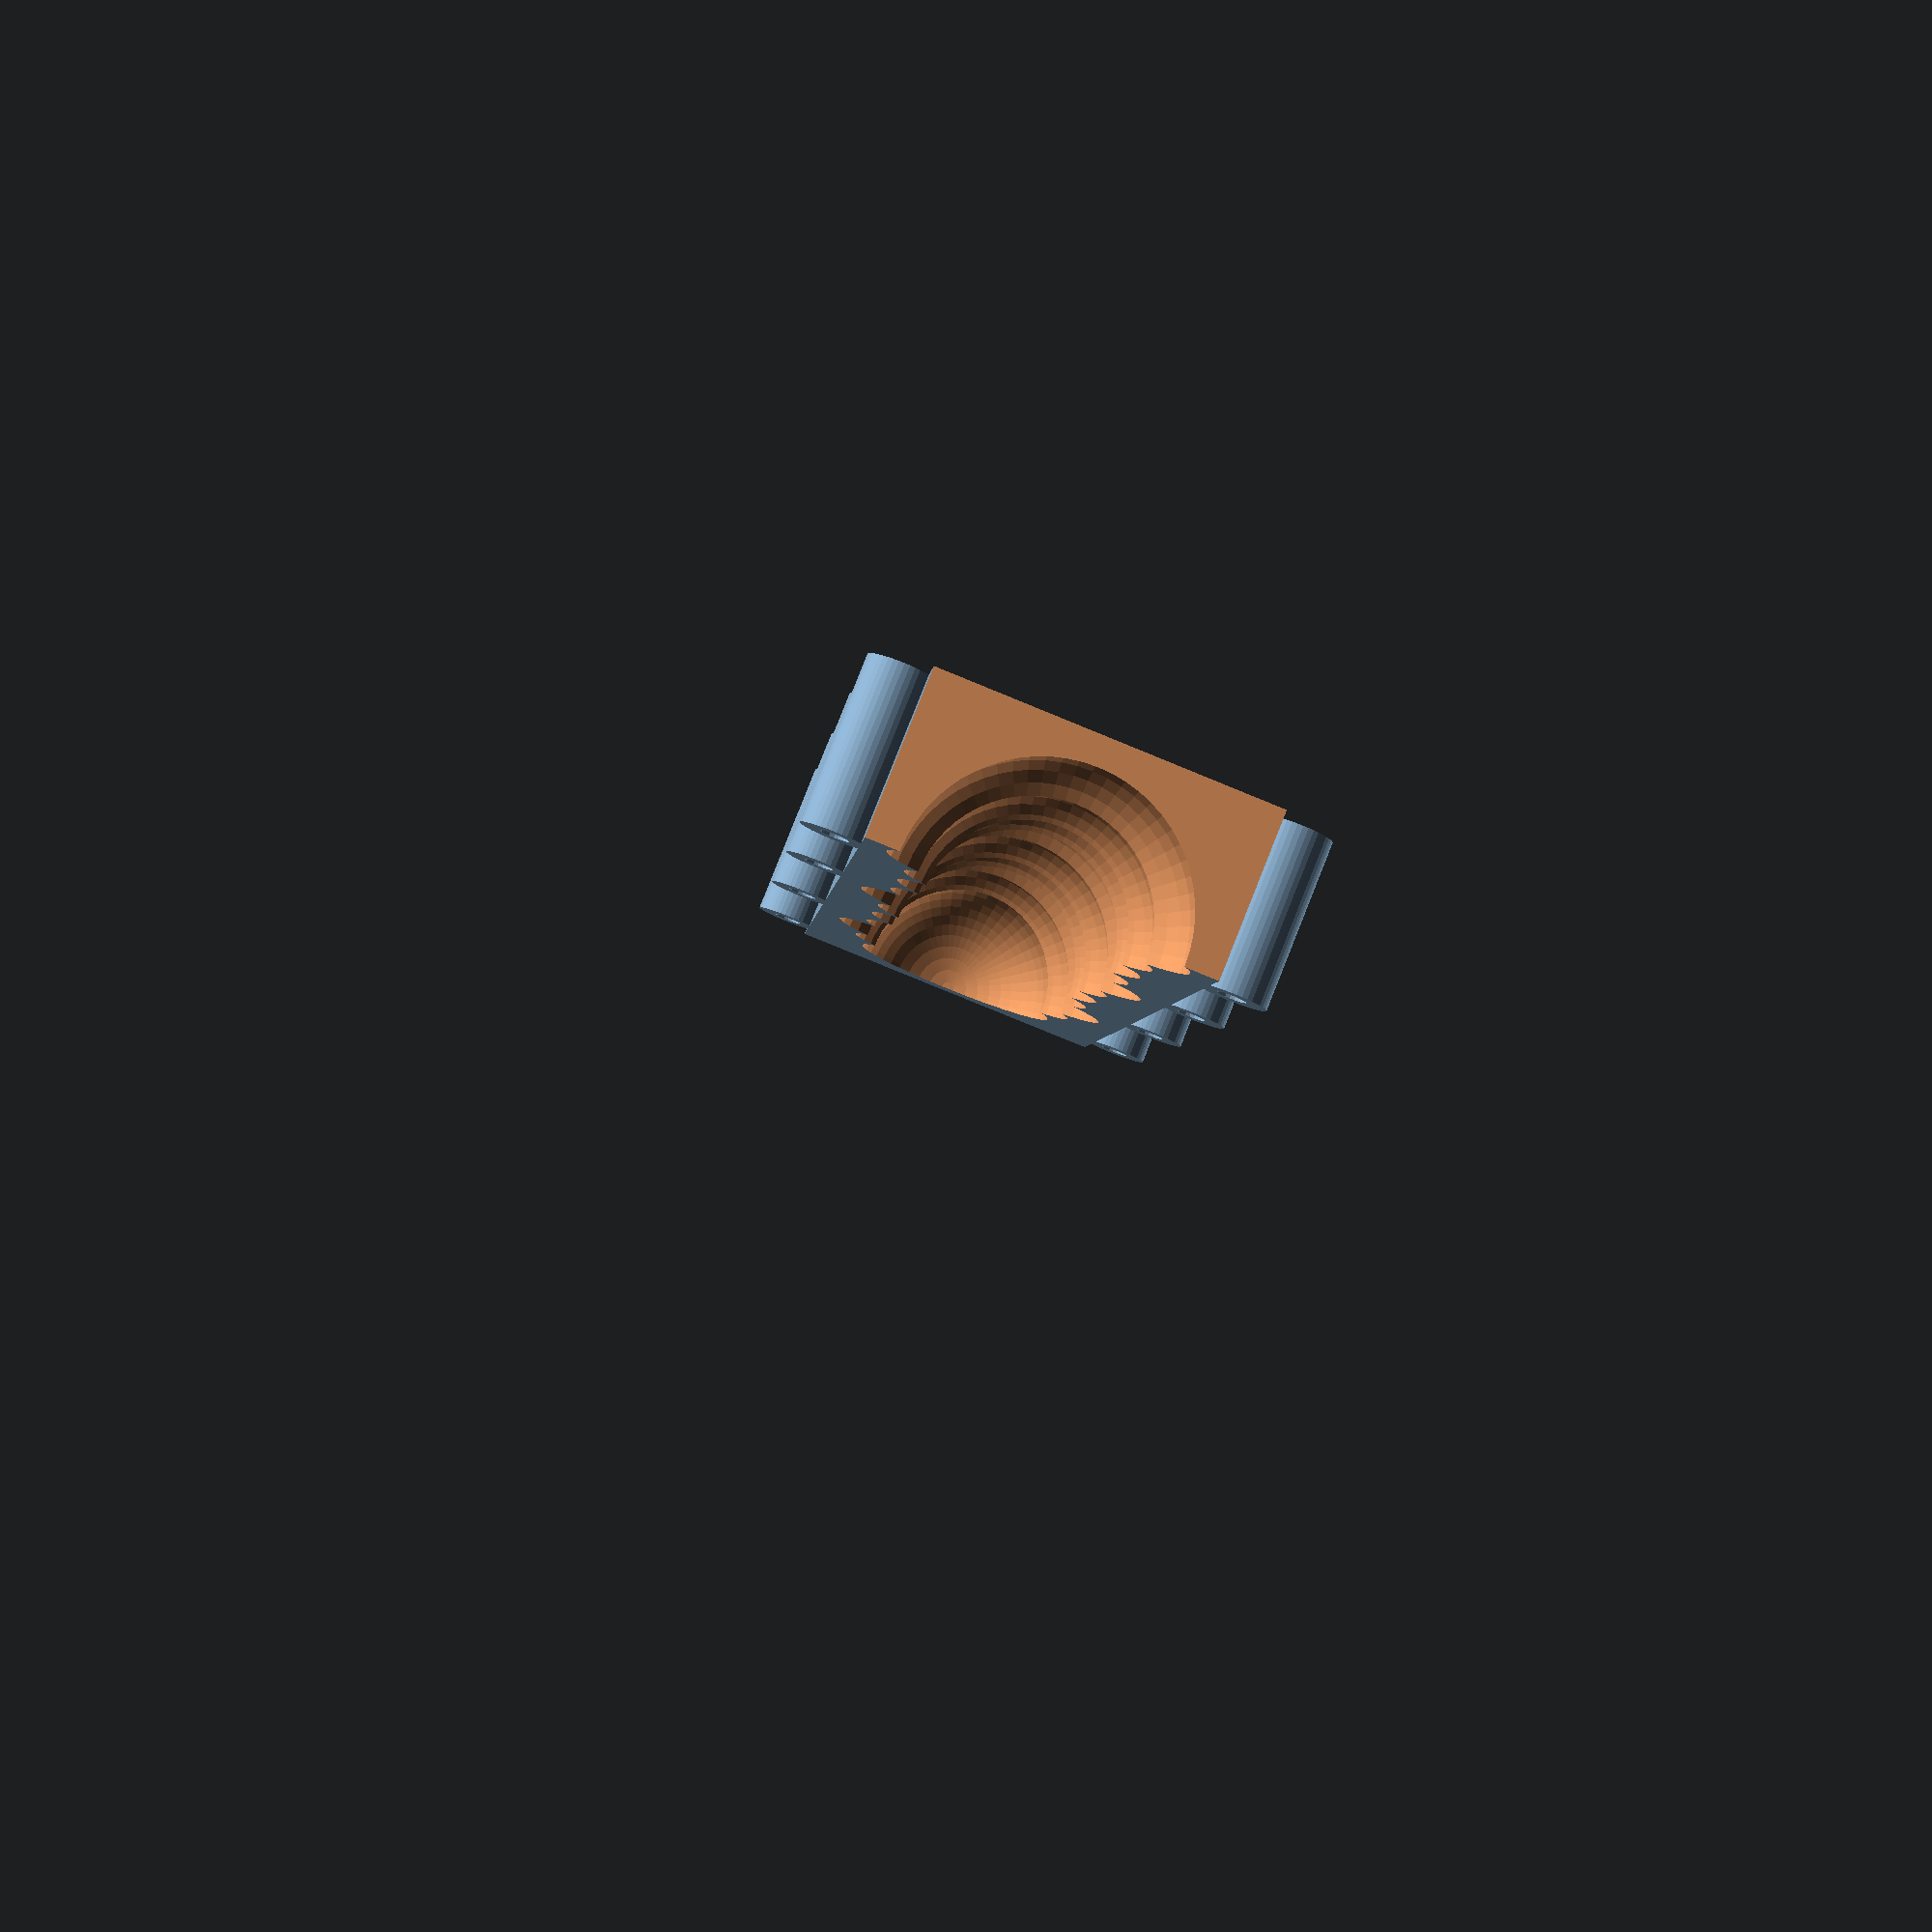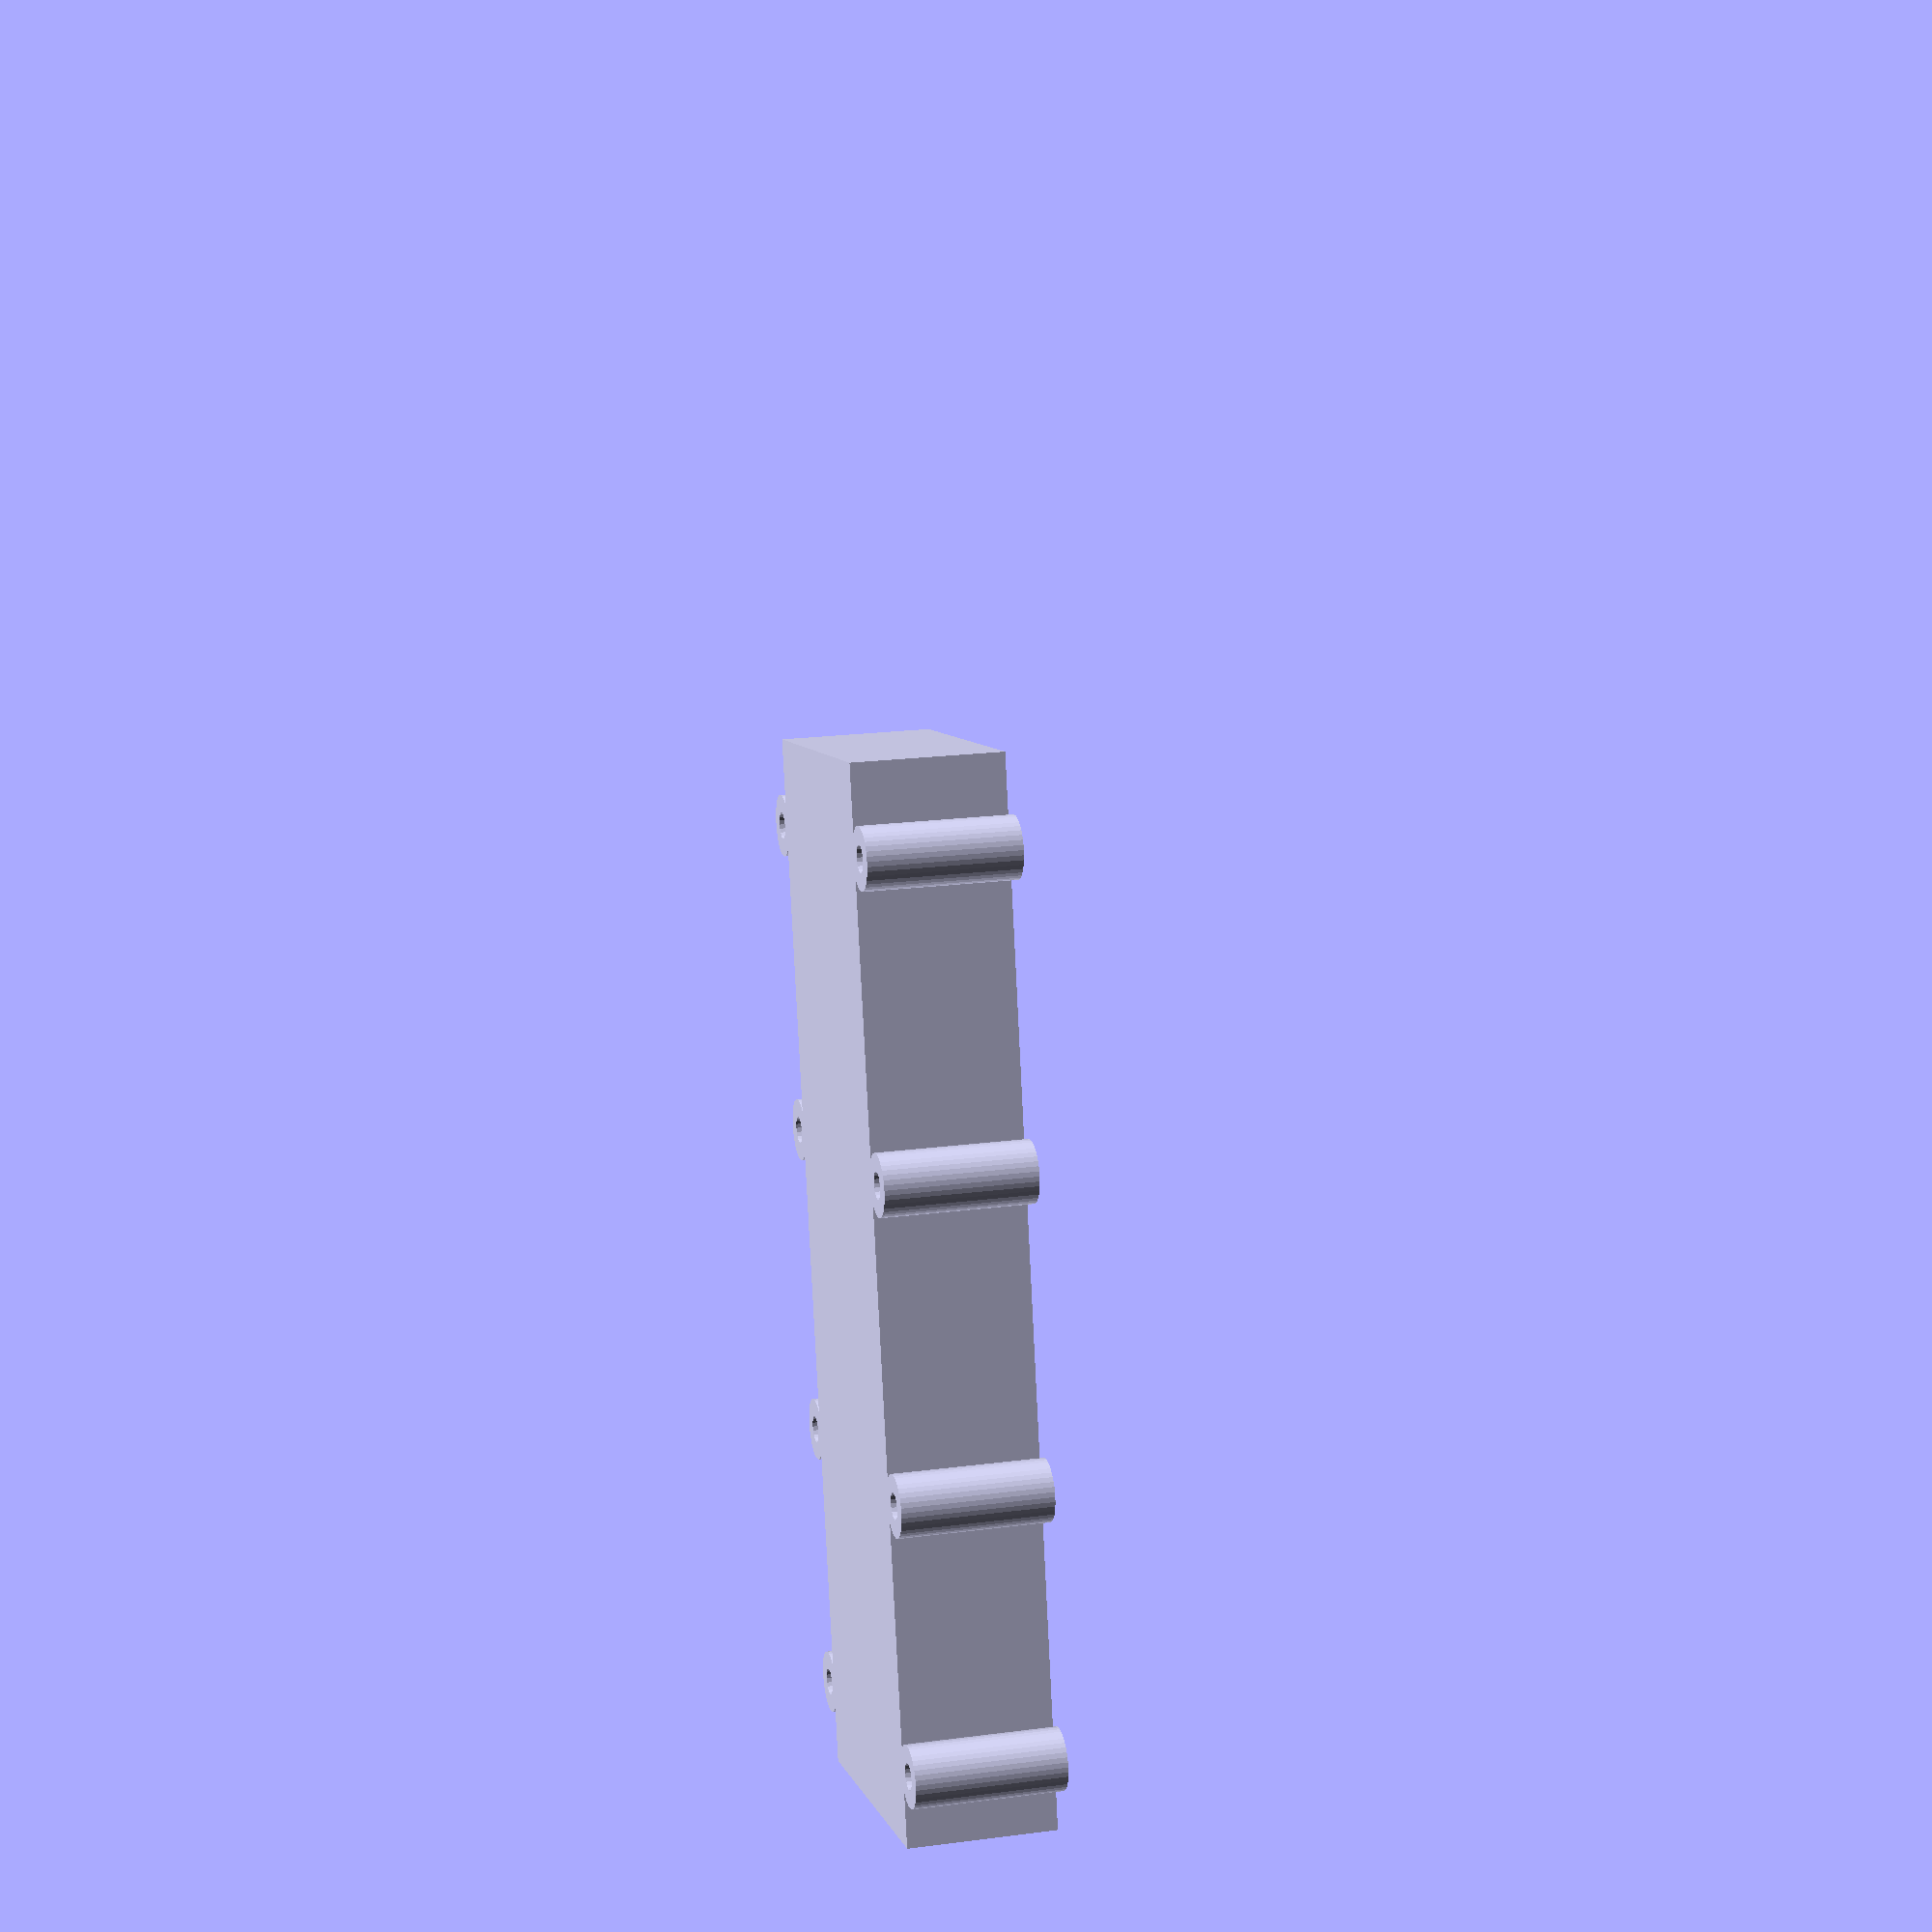
<openscad>
intersection()
{
  translate([-10,-25,-17]) cube([200,50,17]);
  union() {
    for(m=[0,1],x=[5,35,70,105]) mirror([0,m]) translate([x,-20,-20]) linear_extrude(28,convexity=3) difference() { circle(d=7,h=28,$fn=40); circle(d=3,$fn=20); }
  scale(1.25) rotate([0,90]) difference() {
  *translate([0,0,-6]) cylinder(d=28,h=72,$fn=100);
  translate([-14,-14,-6]) cube([28,28,98]);
  union() {
    for(z=[0:9]) {
      zr=(z==0?6:(z%4==0?6:5));
      translate([0,0,z*8]) rotate_extrude($fn=60) translate([zr+.1,0]) circle(r=zr,$fn=30);
    }
  translate([0,0,80]) sphere(r=9,$fn=50);
  }
translate([0,0,-6.01]) cylinder(d=12,h=79,$fn=40);
translate([0,0,-6.02]) linear_extrude(3) difference() { circle(d=48,$fn=60);
  //circle(d=24,$fn=80);
}
}
  }
}

</openscad>
<views>
elev=275.7 azim=94.9 roll=21.7 proj=p view=wireframe
elev=161.1 azim=101.7 roll=284.2 proj=p view=wireframe
</views>
